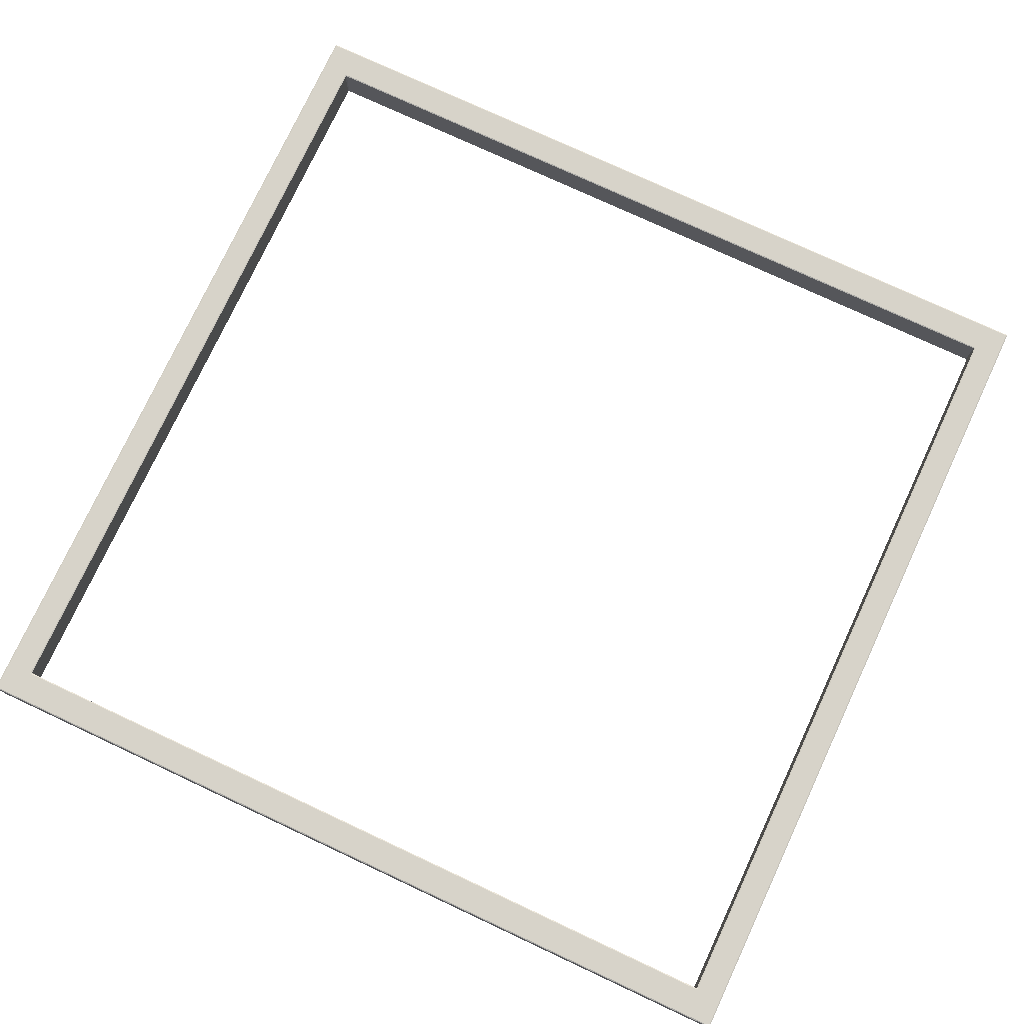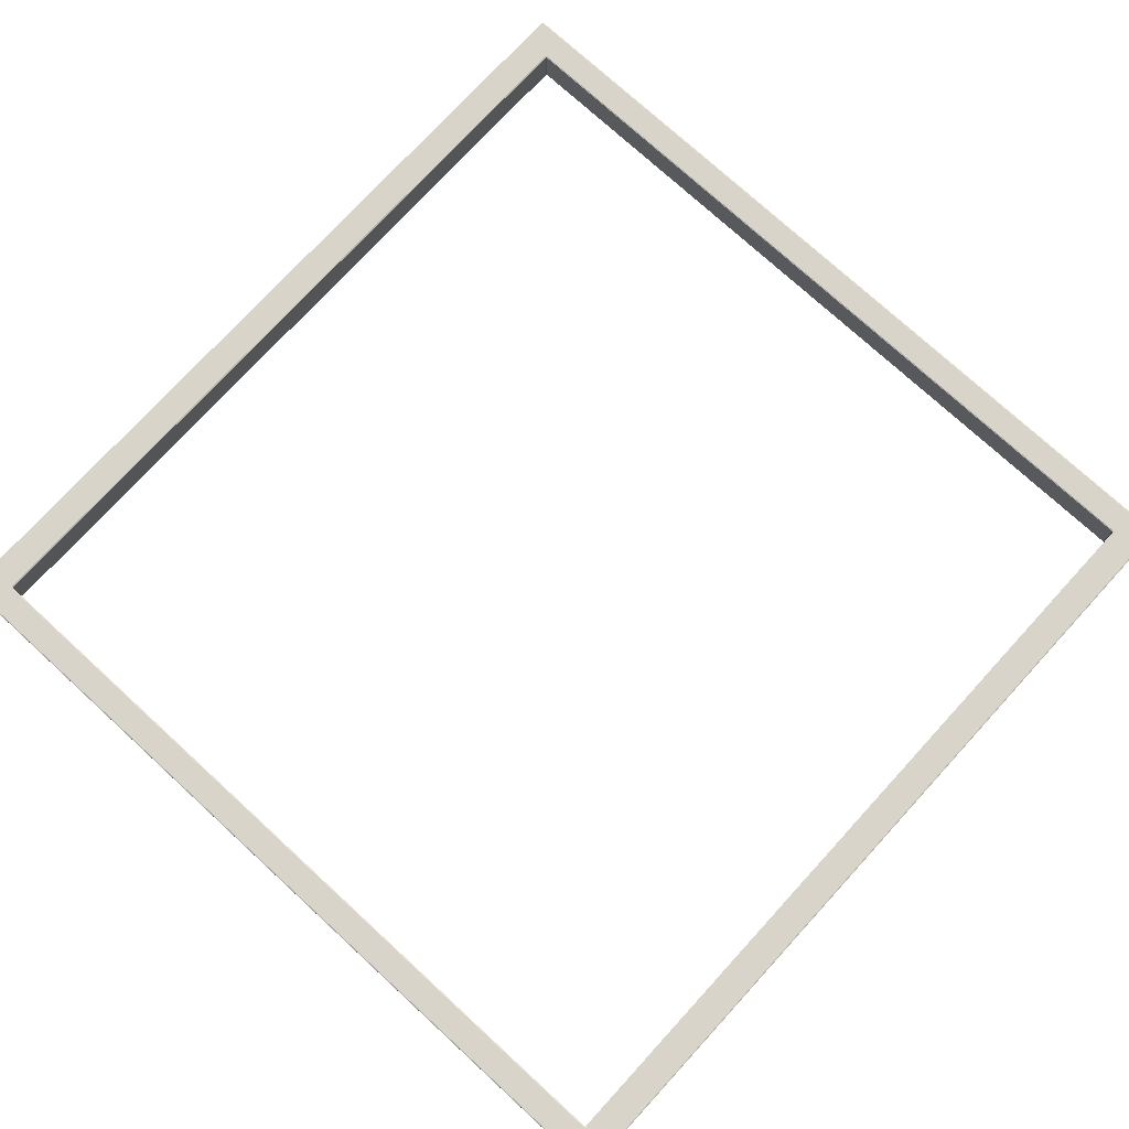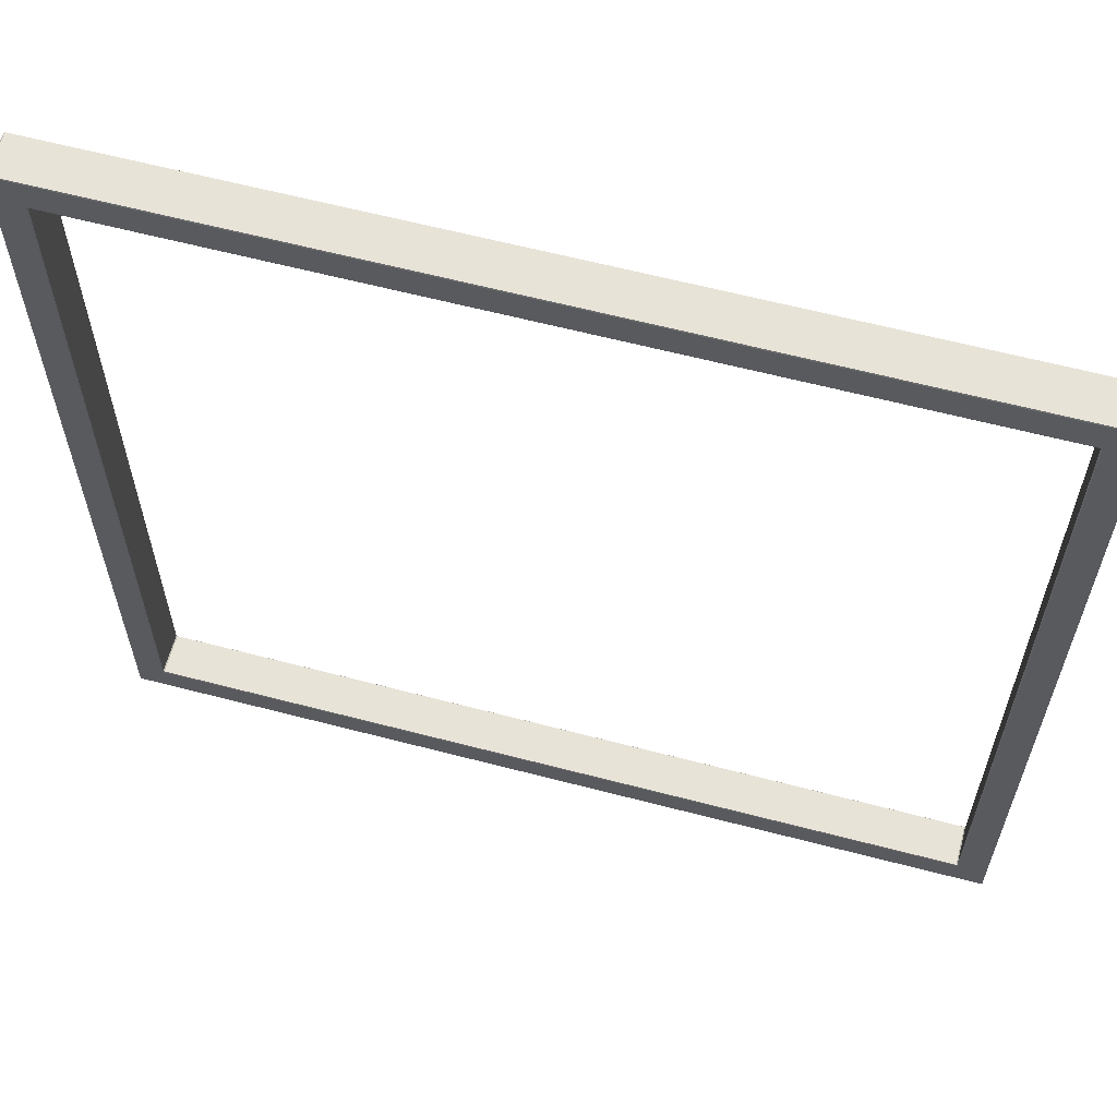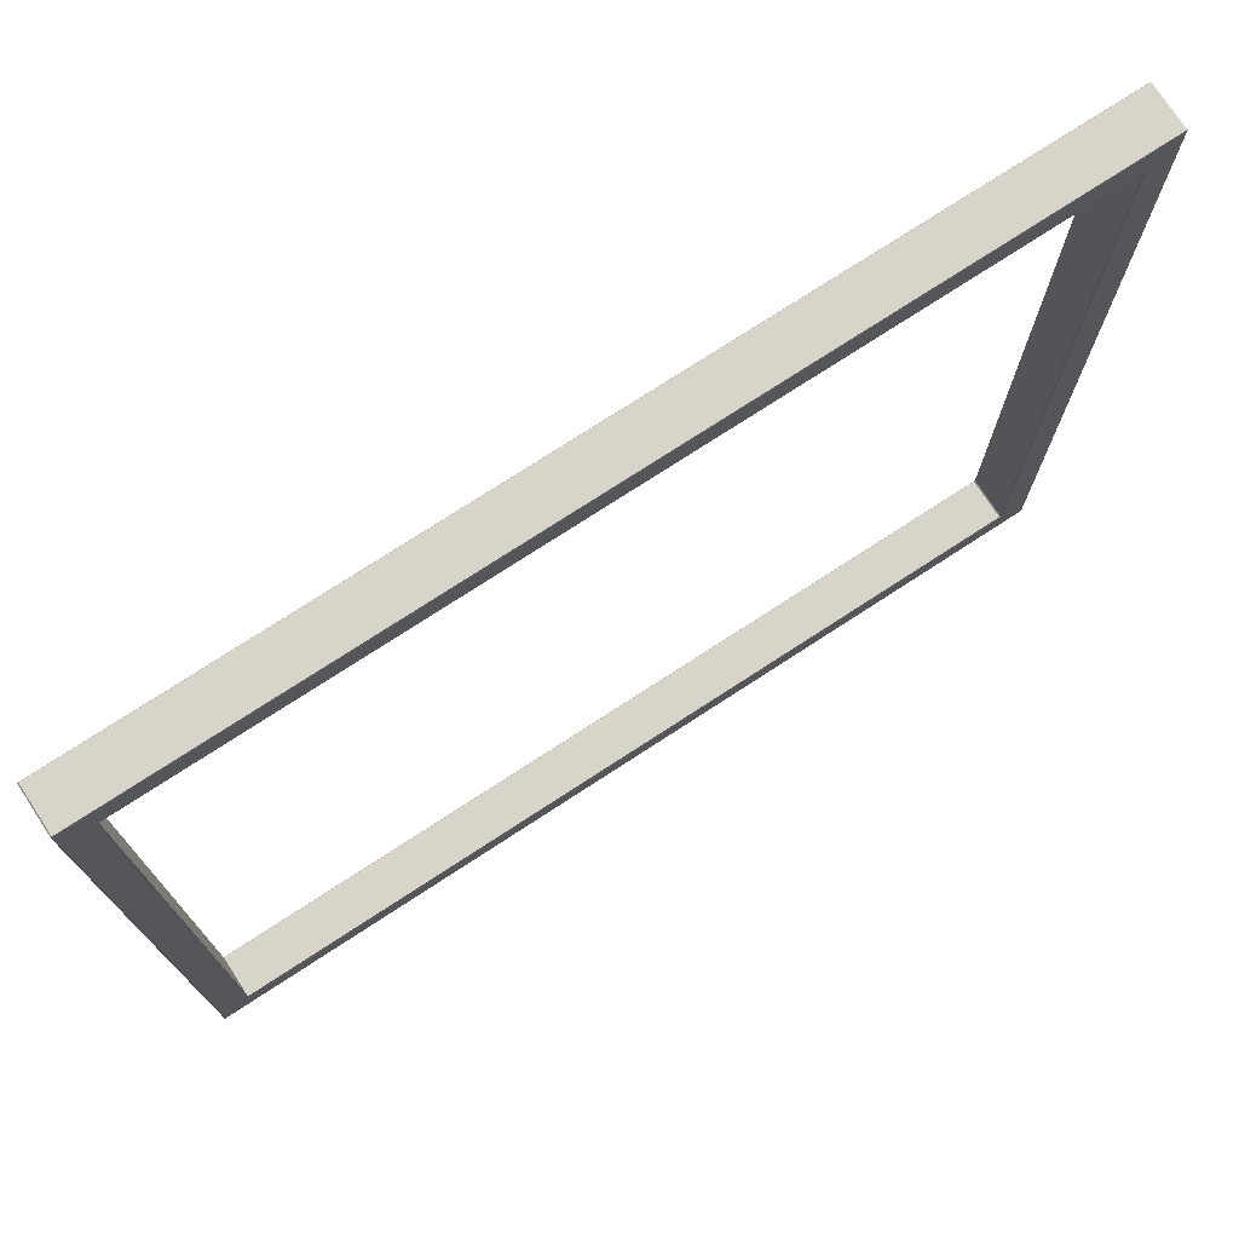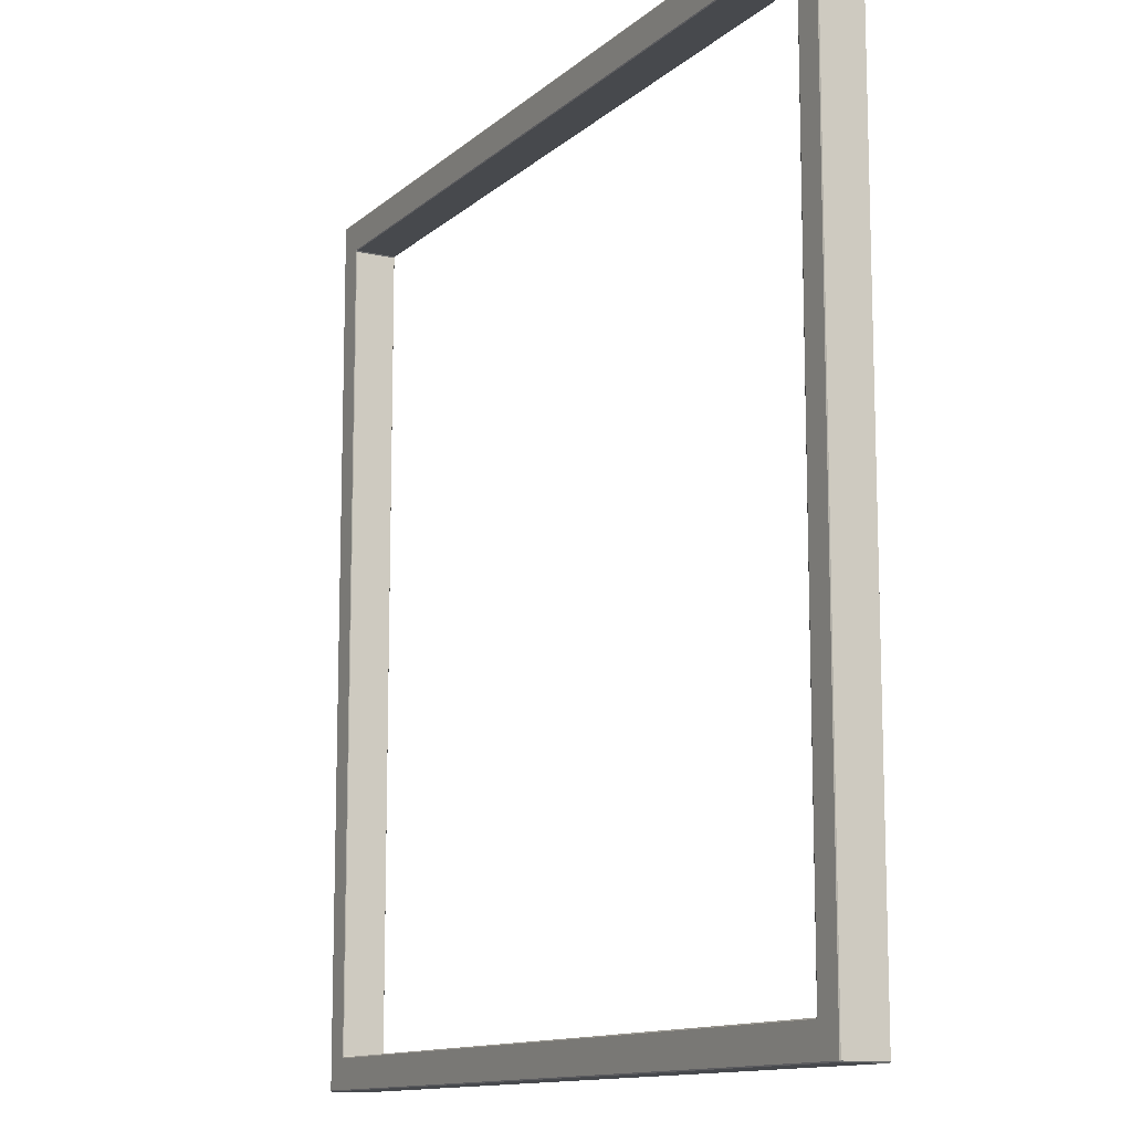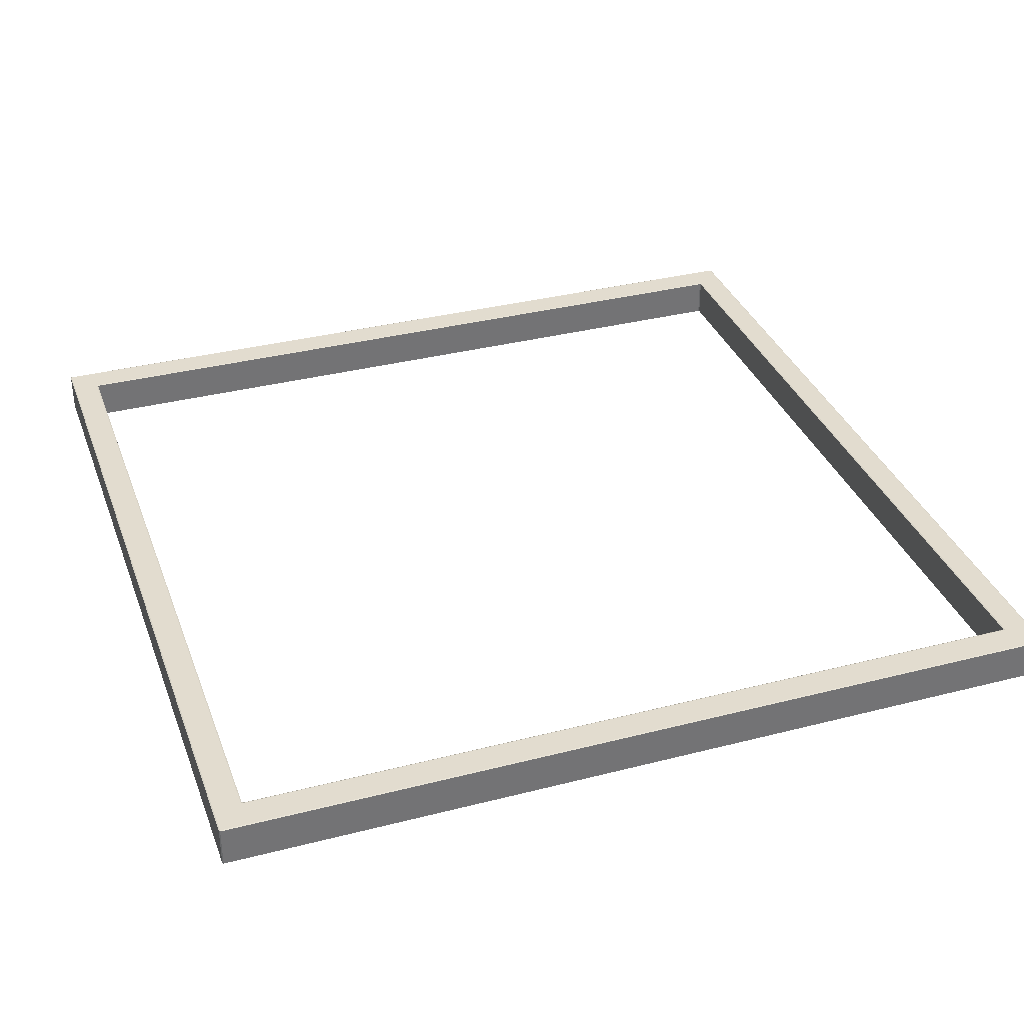
<metadata>
{"format":"obj","ext":"obj","renderer":"f3d","projection":"perspective","resolution":1024,"background":"white","views":[{"elev":76.4,"azim":-155.0,"up":"+Y"},{"elev":75.5,"azim":132.5,"up":"+Y"},{"elev":61.9,"azim":14.9,"up":"+Z"},{"elev":75.1,"azim":-33.1,"up":"+Z"},{"elev":-12.2,"azim":61.8,"up":"+Z"},{"elev":34.7,"azim":161.0,"up":"+Y"}]}
</metadata>
<code>
o Cube
v 1.865 -3.33 -0.02276
v 1.868 -3.33 -0.02526
v 1.868 -3.332 -0.02276
v 1.868 -3.332 2.023
v 1.868 -3.33 2.025
v 1.865 -3.33 2.023
v 1.868 -3.233 -0.02526
v 1.865 -3.233 -0.02276
v 1.868 -3.232 -0.02276
v 1.865 -3.233 2.023
v 1.868 -3.233 2.025
v 1.868 -3.232 2.023
v 3.932 -3.33 -0.02526
v 3.935 -3.33 -0.02276
v 3.932 -3.332 -0.02276
v 3.935 -3.33 2.023
v 3.932 -3.33 2.025
v 3.932 -3.332 2.023
v 3.932 -3.232 -0.02276
v 3.935 -3.233 -0.02276
v 3.932 -3.233 -0.02526
v 3.932 -3.232 2.023
v 3.932 -3.233 2.025
v 3.935 -3.233 2.023
v 3.869 -3.232 -0.02276
v 3.869 -3.233 -0.02526
v 3.864 -3.233 -0.02526
v 3.864 -3.232 -0.02276
v 1.931 -3.232 -0.02276
v 1.936 -3.232 -0.02276
v 1.936 -3.233 -0.02526
v 1.931 -3.233 -0.02526
v 1.931 -3.232 2.023
v 1.931 -3.233 2.025
v 1.936 -3.233 2.025
v 1.936 -3.232 2.023
v 3.869 -3.232 2.023
v 3.864 -3.232 2.023
v 3.864 -3.233 2.025
v 3.869 -3.233 2.025
v 1.931 -3.332 -0.02276
v 1.931 -3.33 -0.02526
v 1.936 -3.33 -0.02526
v 1.936 -3.332 -0.02276
v 3.869 -3.332 -0.02276
v 3.864 -3.332 -0.02276
v 3.864 -3.33 -0.02526
v 3.869 -3.33 -0.02526
v 3.869 -3.332 2.023
v 3.869 -3.33 2.025
v 3.864 -3.33 2.025
v 3.864 -3.332 2.023
v 1.931 -3.332 2.023
v 1.936 -3.332 2.023
v 1.936 -3.33 2.025
v 1.931 -3.33 2.025
v 1.865 -3.33 0.04696
v 1.868 -3.332 0.04696
v 1.868 -3.332 0.05196
v 1.865 -3.33 0.05196
v 1.865 -3.33 1.953
v 1.865 -3.33 1.948
v 1.868 -3.332 1.948
v 1.868 -3.332 1.953
v 1.865 -3.233 1.953
v 1.868 -3.232 1.953
v 1.868 -3.232 1.948
v 1.865 -3.233 1.948
v 1.865 -3.233 0.04696
v 1.865 -3.233 0.05196
v 1.868 -3.232 0.05196
v 1.868 -3.232 0.04696
v 3.932 -3.232 1.953
v 3.935 -3.233 1.953
v 3.935 -3.233 1.948
v 3.932 -3.232 1.948
v 3.932 -3.232 0.04696
v 3.932 -3.232 0.05196
v 3.935 -3.233 0.05196
v 3.935 -3.233 0.04696
v 3.935 -3.33 1.953
v 3.932 -3.332 1.953
v 3.932 -3.332 1.948
v 3.935 -3.33 1.948
v 3.935 -3.33 0.04696
v 3.935 -3.33 0.05196
v 3.932 -3.332 0.05196
v 3.932 -3.332 0.04696
v 3.869 -3.332 1.953
v 3.864 -3.332 1.953
v 3.864 -3.33 1.951
v 3.867 -3.33 1.948
v 3.869 -3.332 1.948
v 3.869 -3.332 0.04696
v 3.869 -3.332 0.05196
v 3.867 -3.33 0.05196
v 3.864 -3.33 0.04946
v 3.864 -3.332 0.04696
v 1.931 -3.332 1.953
v 1.931 -3.332 1.948
v 1.933 -3.33 1.948
v 1.936 -3.33 1.951
v 1.936 -3.332 1.953
v 1.931 -3.332 0.04696
v 1.936 -3.332 0.04696
v 1.936 -3.33 0.04946
v 1.933 -3.33 0.05196
v 1.931 -3.332 0.05196
v 1.931 -3.232 1.953
v 1.936 -3.232 1.953
v 1.936 -3.233 1.951
v 1.933 -3.233 1.948
v 1.931 -3.232 1.948
v 1.931 -3.232 0.04696
v 1.931 -3.232 0.05196
v 1.933 -3.233 0.05196
v 1.936 -3.233 0.04946
v 1.936 -3.232 0.04696
v 3.869 -3.232 1.953
v 3.869 -3.232 1.948
v 3.867 -3.233 1.948
v 3.864 -3.233 1.951
v 3.864 -3.232 1.953
v 3.869 -3.232 0.04696
v 3.864 -3.232 0.04696
v 3.864 -3.233 0.04946
v 3.867 -3.233 0.05196
v 3.869 -3.232 0.05196
f 34 11 5 56
f 30 118 125 28
f 25 124 77 19
f 61 6 10 65
f 23 40 50 17
f 9 72 114 29
f 82 18 49 89
f 46 98 105 44
f 41 104 58 3
f 110 36 38 123
f 74 24 16 81
f 60 62 68 70
f 20 80 85 14
f 39 35 55 51
f 31 27 47 43
f 107 116 112 101
f 66 12 33 109
f 128 120 76 78
f 90 52 54 103
f 26 21 13 48
f 96 92 121 127
f 99 53 4 64
f 71 67 113 115
f 15 88 94 45
f 87 83 93 95
f 119 37 22 73
f 79 75 84 86
f 7 32 42 2
f 108 100 63 59
f 111 122 91 102
f 117 106 97 126
f 1 2 3
f 4 5 6
f 7 8 9
f 10 11 12
f 13 14 15
f 16 17 18
f 19 20 21
f 22 23 24
f 25 26 27 28
f 29 30 31 32
f 33 34 35 36
f 37 38 39 40
f 41 42 43 44
f 45 46 47 48
f 49 50 51 52
f 53 54 55 56
f 57 58 59 60
f 61 62 63 64
f 65 66 67 68
f 69 70 71 72
f 73 74 75 76
f 77 78 79 80
f 81 82 83 84
f 85 86 87 88
f 89 90 91 92 93
f 94 95 96 97 98
f 99 100 101 102 103
f 104 105 106 107 108
f 109 110 111 112 113
f 114 115 116 117 118
f 119 120 121 122 123
f 124 125 126 127 128
f 7 2 1 8
f 64 4 6 61
f 5 11 10 6
f 72 9 8 69
f 32 7 9 29
f 40 23 22 37
f 80 20 19 77
f 13 21 20 14
f 23 17 16 24
f 88 15 14 85
f 48 13 15 45
f 56 5 4 53
f 21 26 25 19
f 27 31 30 28
f 11 34 33 12
f 35 39 38 36
f 2 42 41 3
f 43 47 46 44
f 17 50 49 18
f 51 55 54 52
f 39 51 50 40
f 34 56 55 35
f 31 43 42 32
f 26 48 47 27
f 98 46 45 94
f 104 41 44 105
f 118 30 29 114
f 124 25 28 125
f 3 58 57 1
f 59 63 62 60
f 12 66 65 10
f 67 71 70 68
f 24 74 73 22
f 75 79 78 76
f 18 82 81 16
f 83 87 86 84
f 52 90 89 49
f 92 96 95 93
f 53 99 103 54
f 100 108 107 101
f 36 110 109 33
f 112 116 115 113
f 37 119 123 38
f 120 128 127 121
f 117 126 125 118
f 110 123 122 111
f 71 115 114 72
f 66 109 113 67
f 97 106 105 98
f 90 103 102 91
f 87 95 94 88
f 82 89 93 83
f 108 59 58 104
f 99 64 63 100
f 79 86 85 80
f 74 81 84 75
f 128 78 77 124
f 119 73 76 120
f 60 70 69 57
f 61 65 68 62
f 101 112 111 102
f 106 117 116 107
f 126 97 96 127
f 91 122 121 92
f 1 57 69 8

</code>
